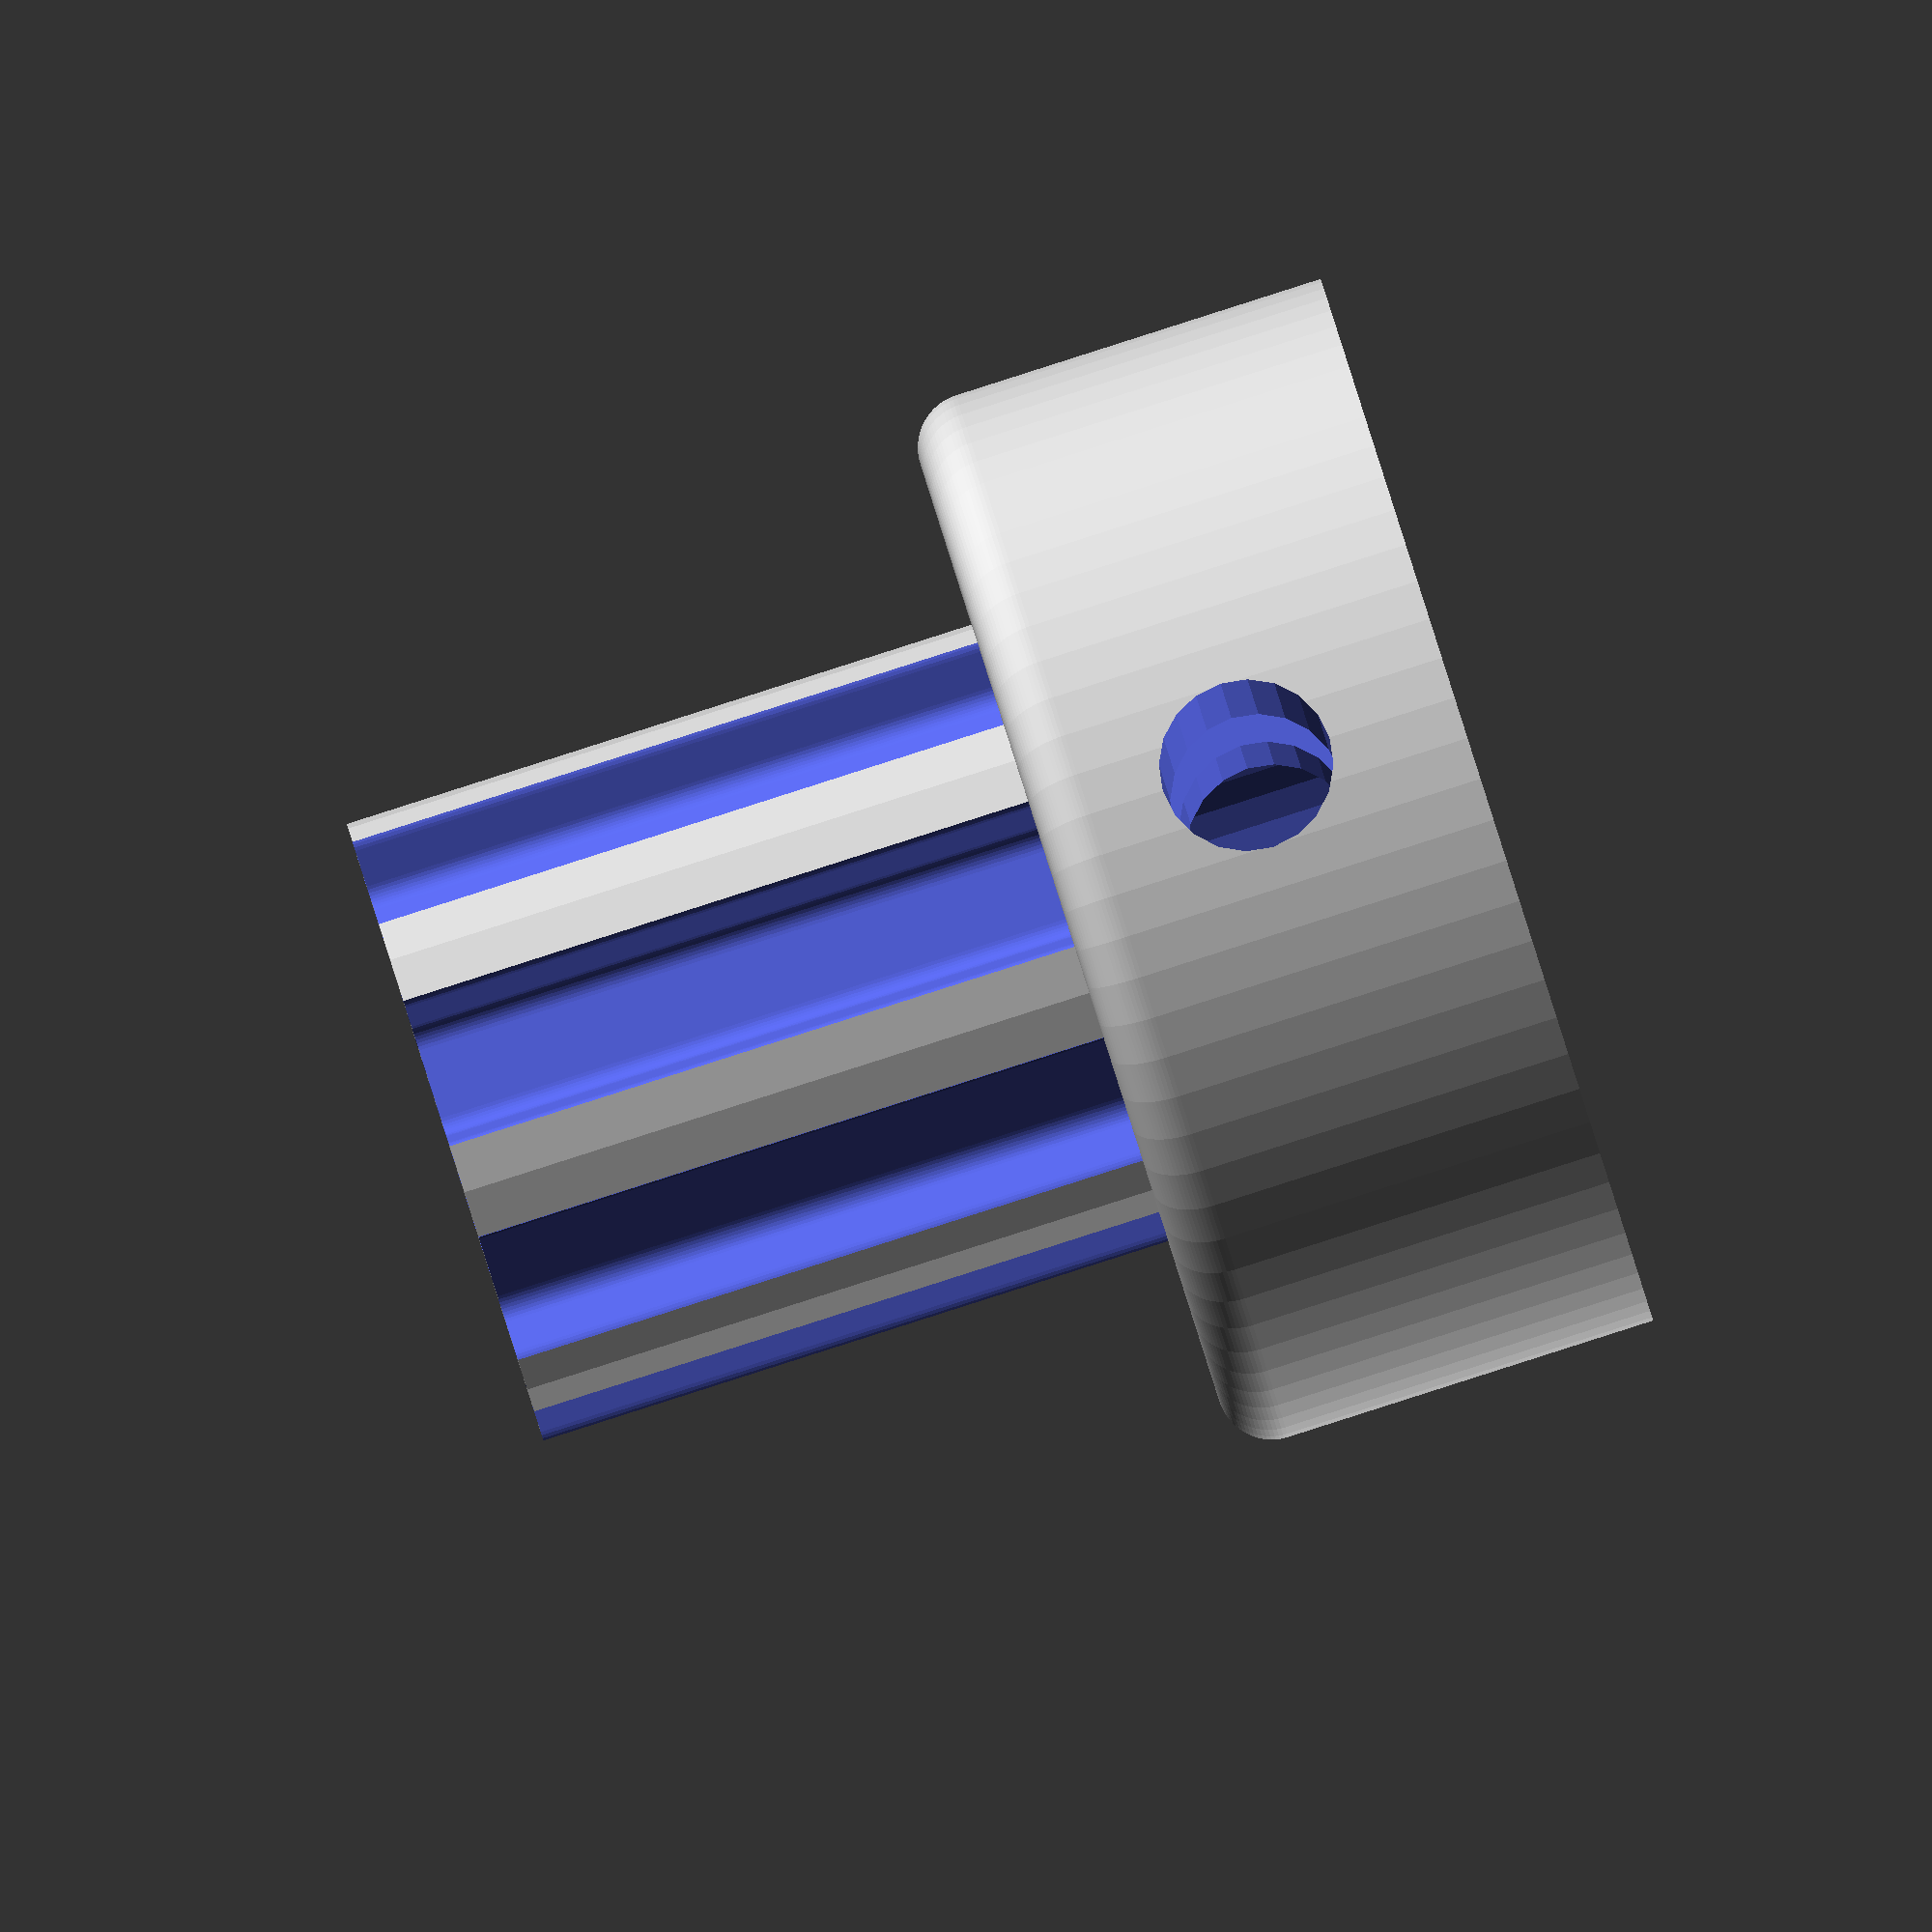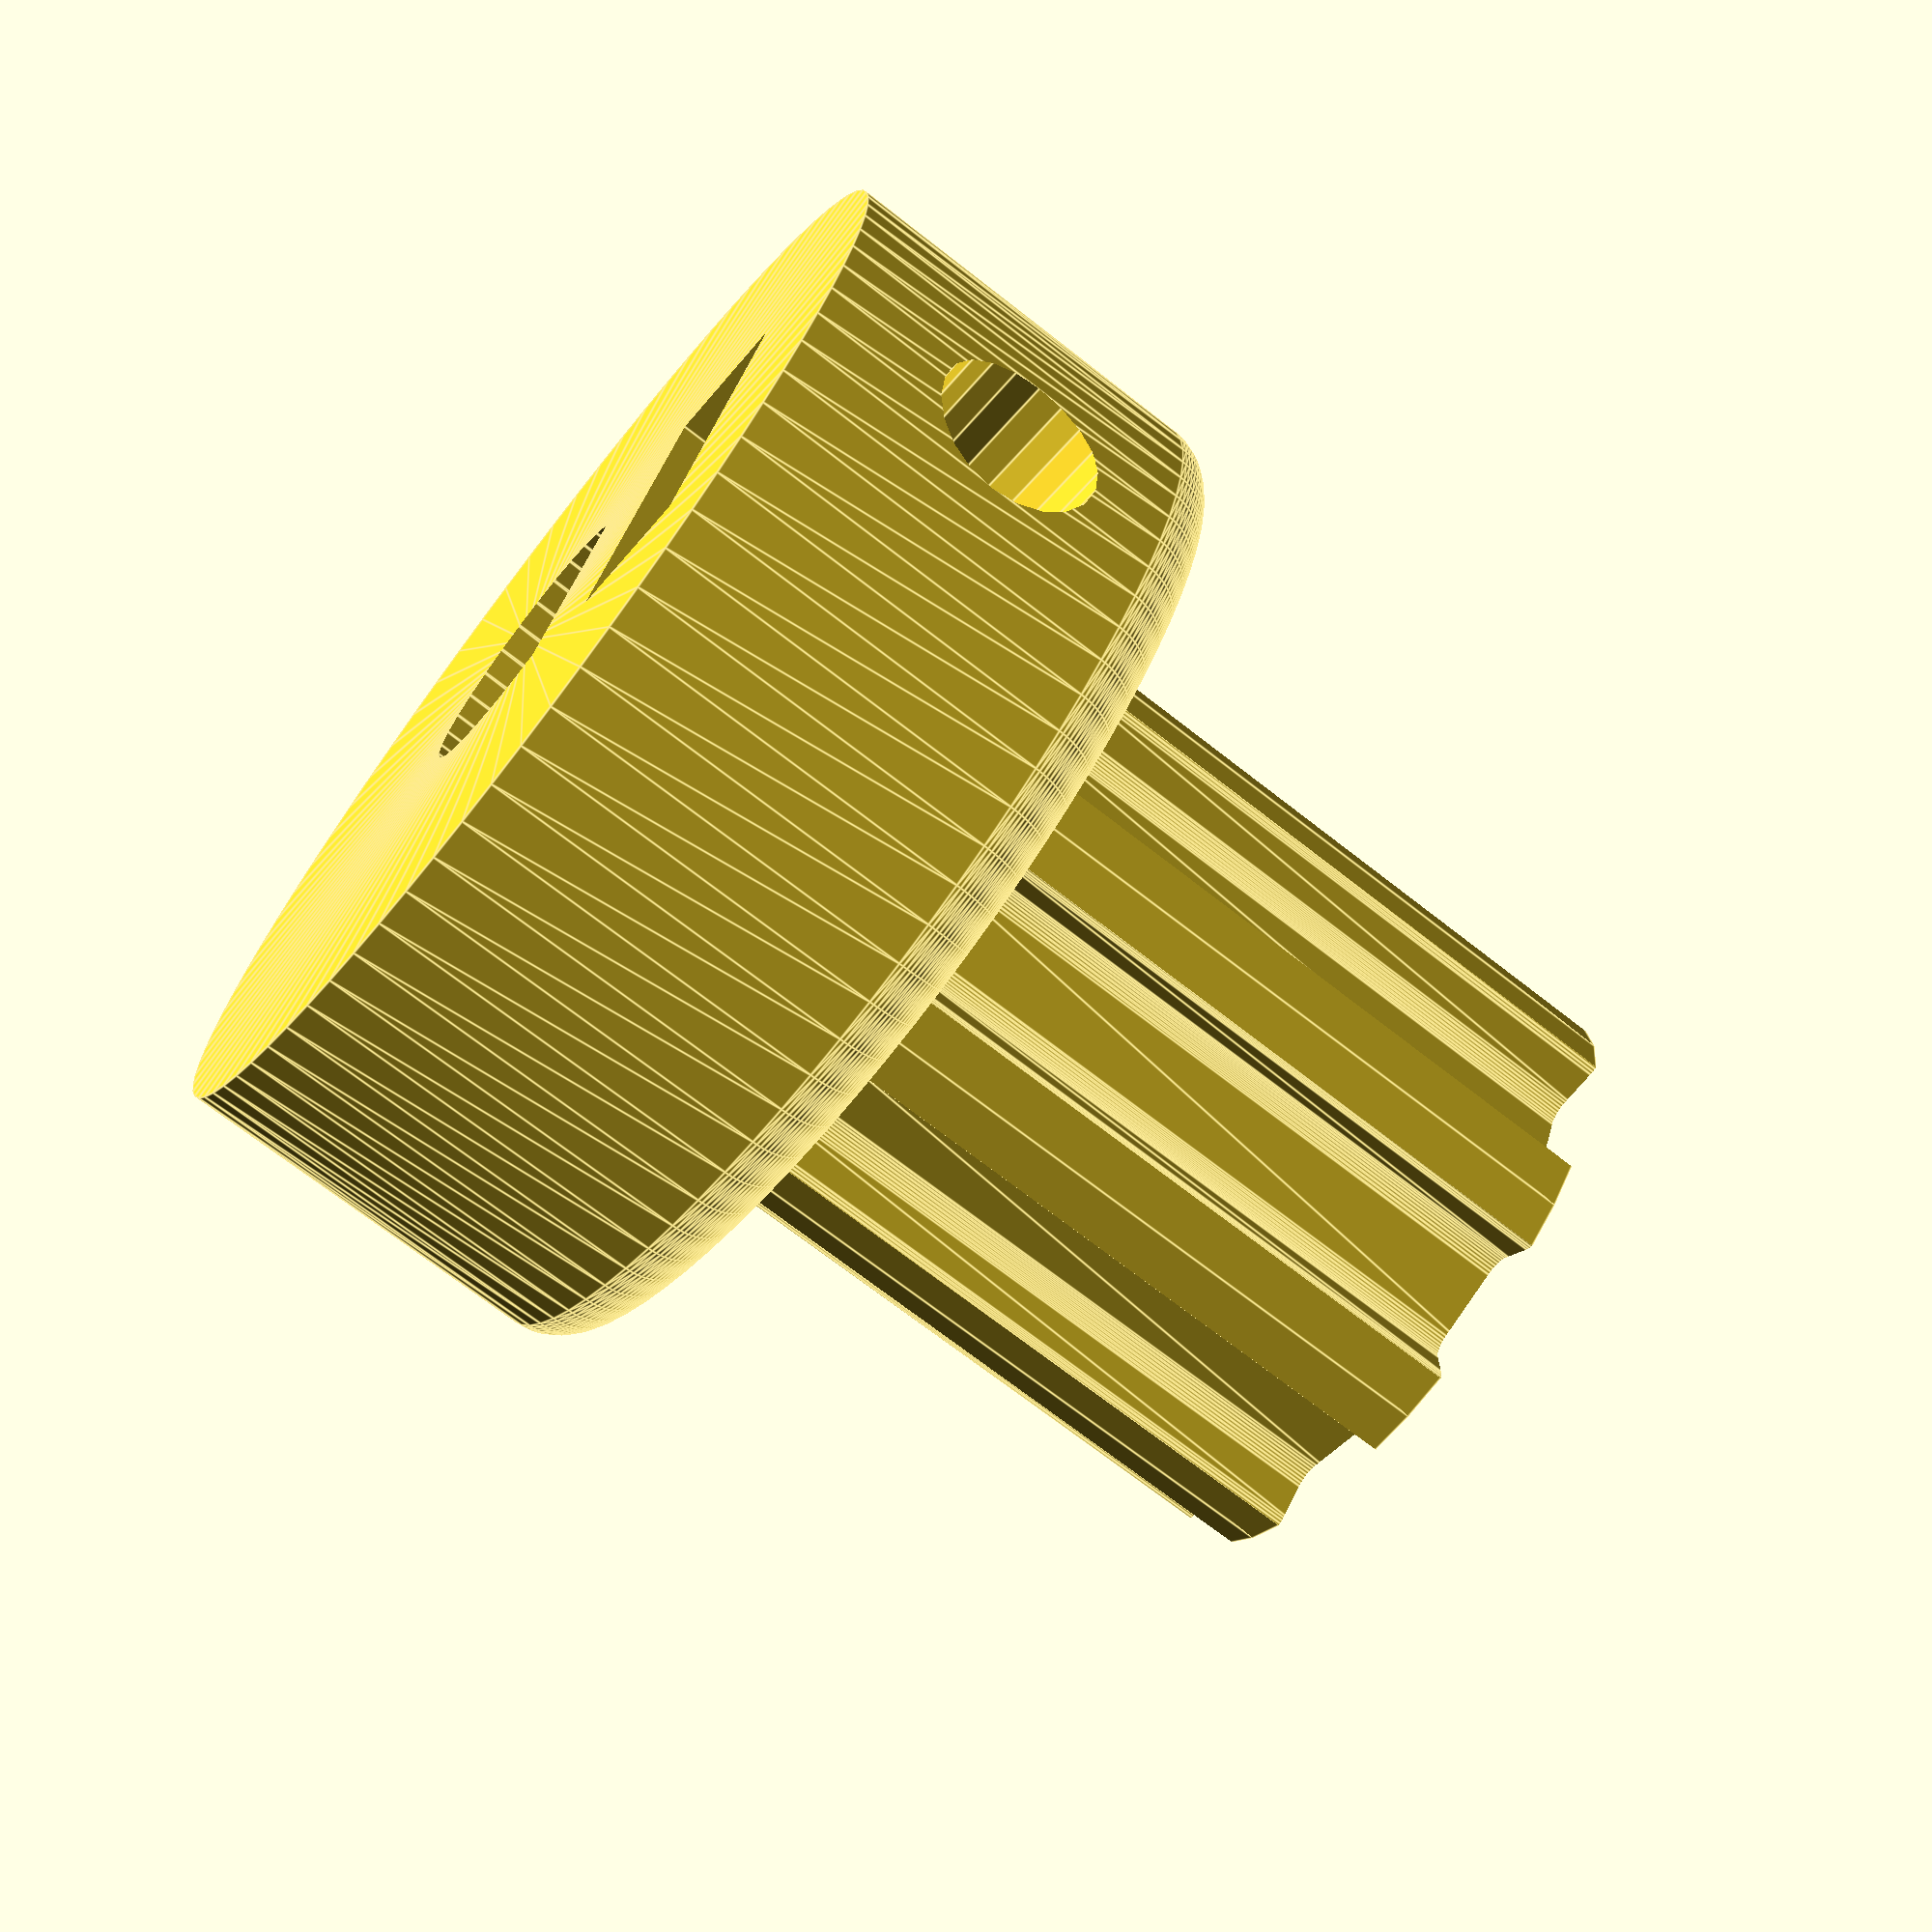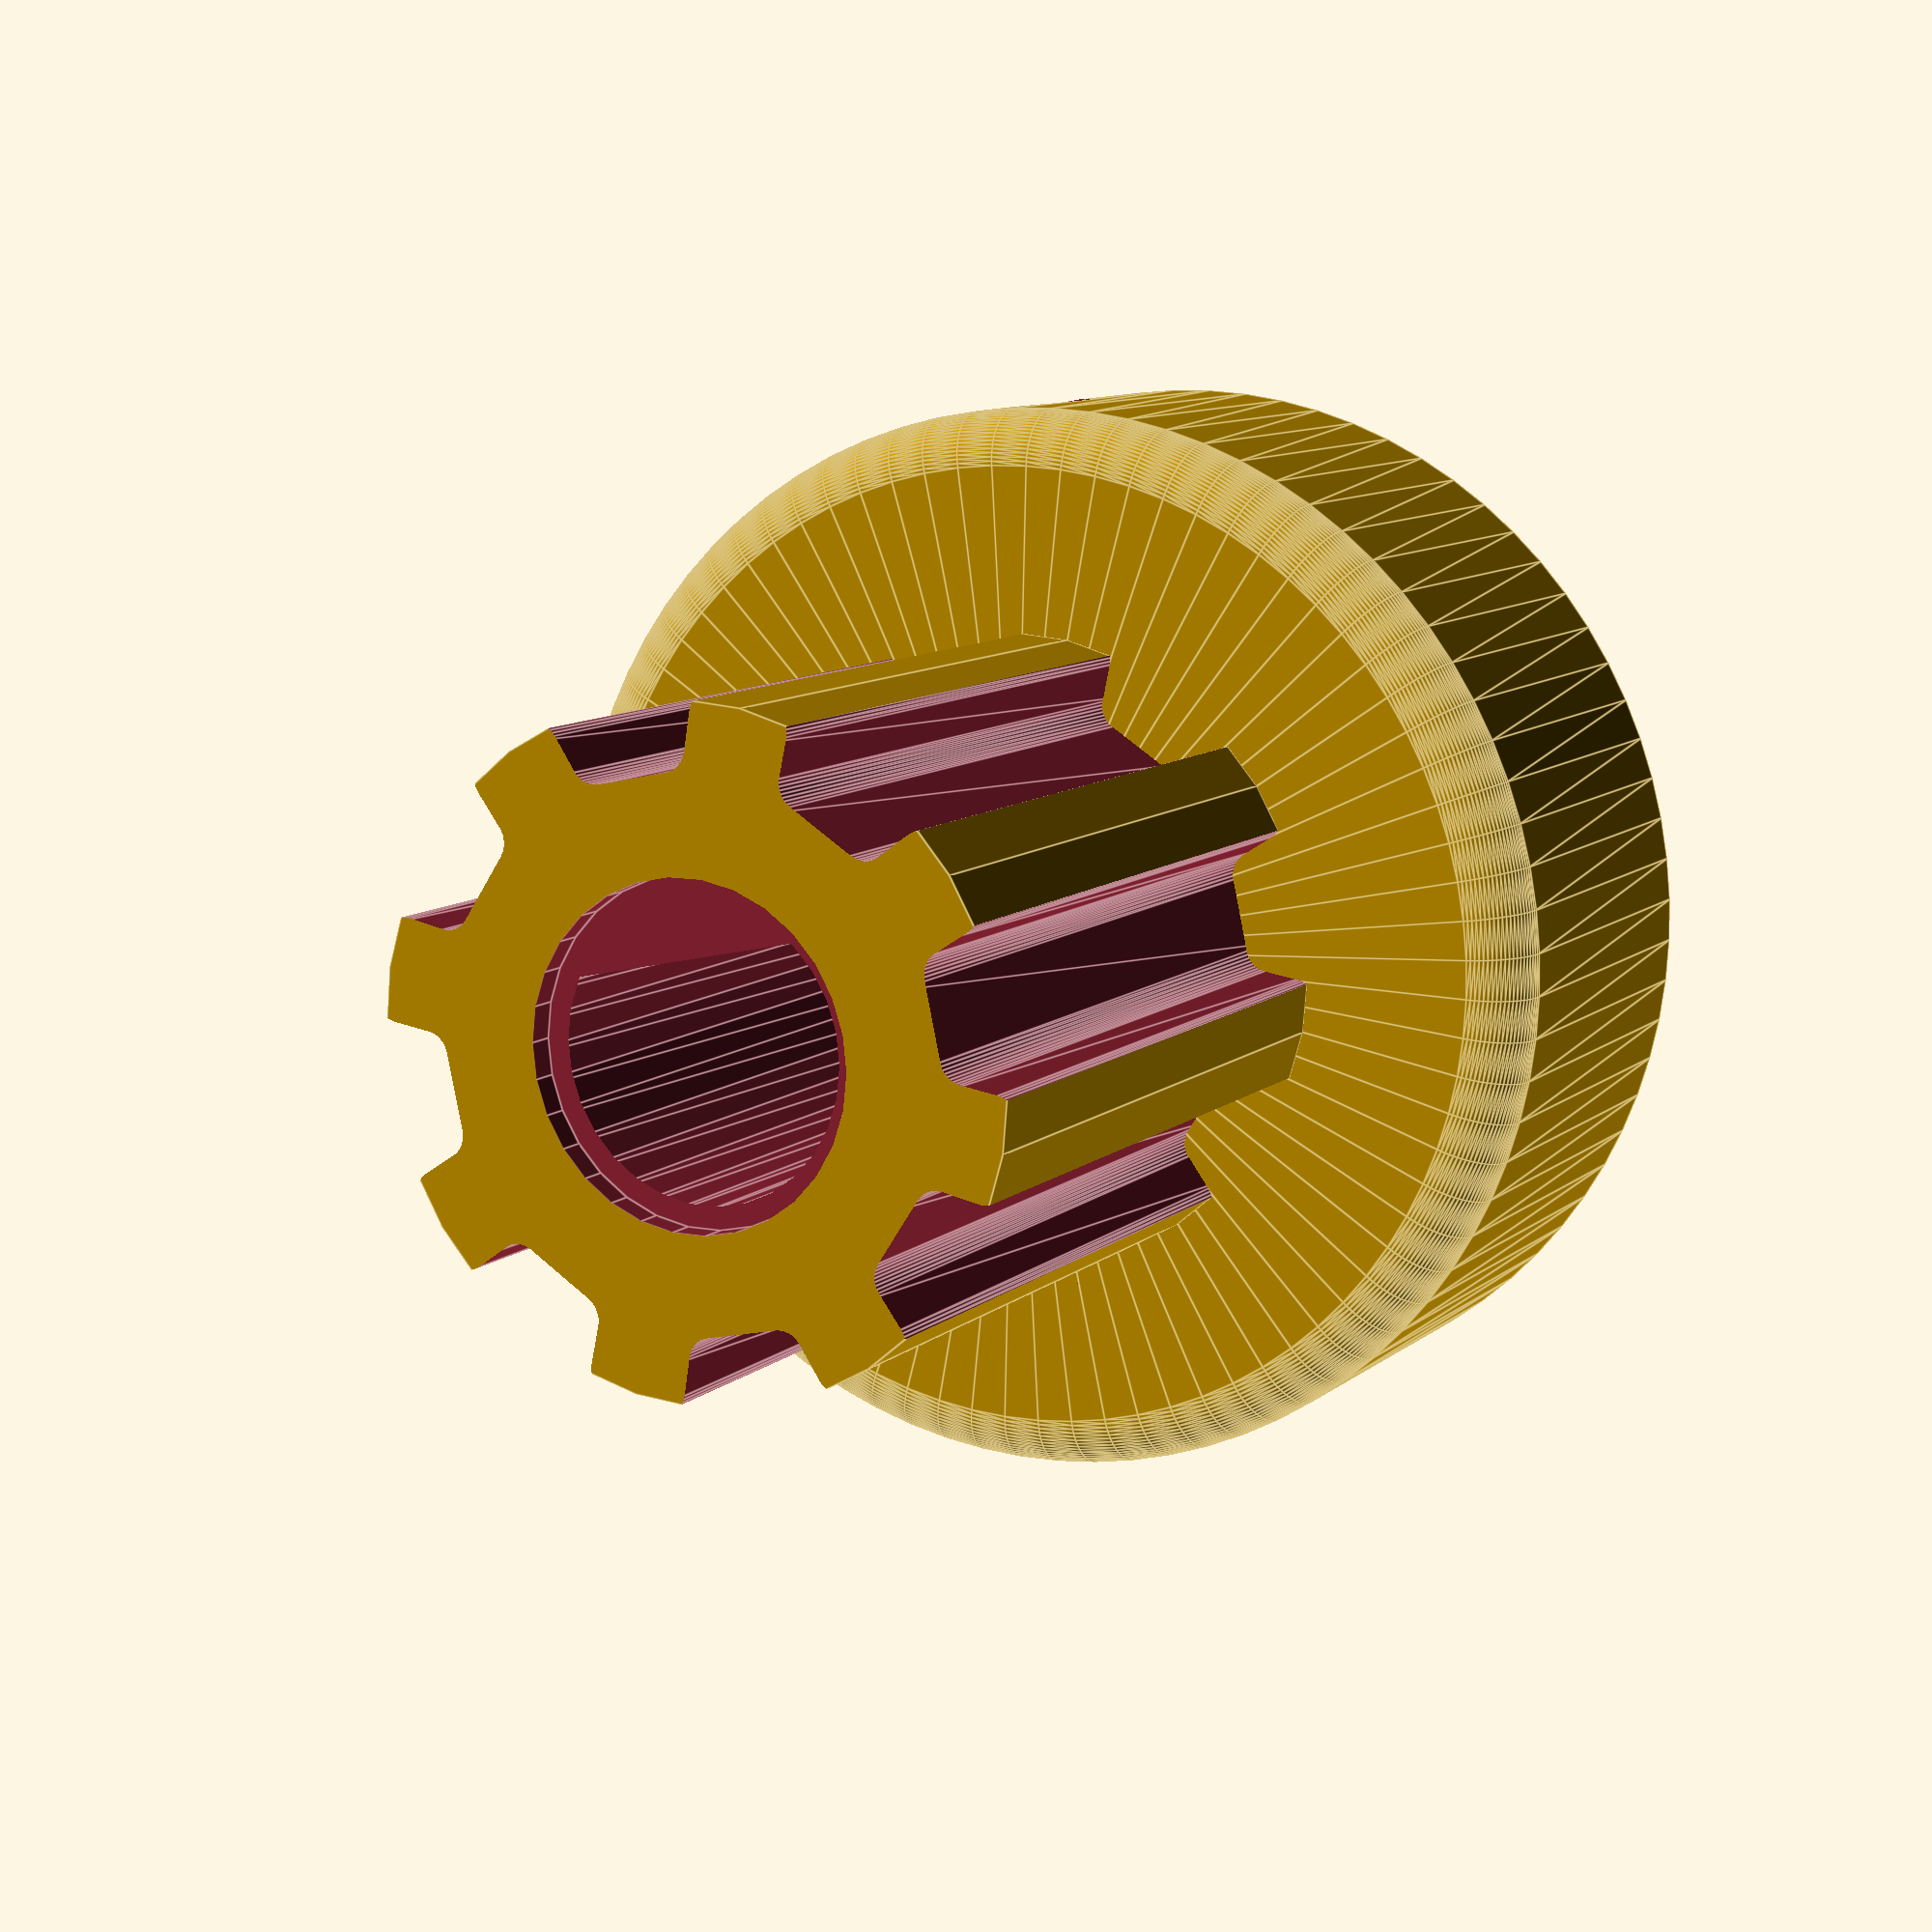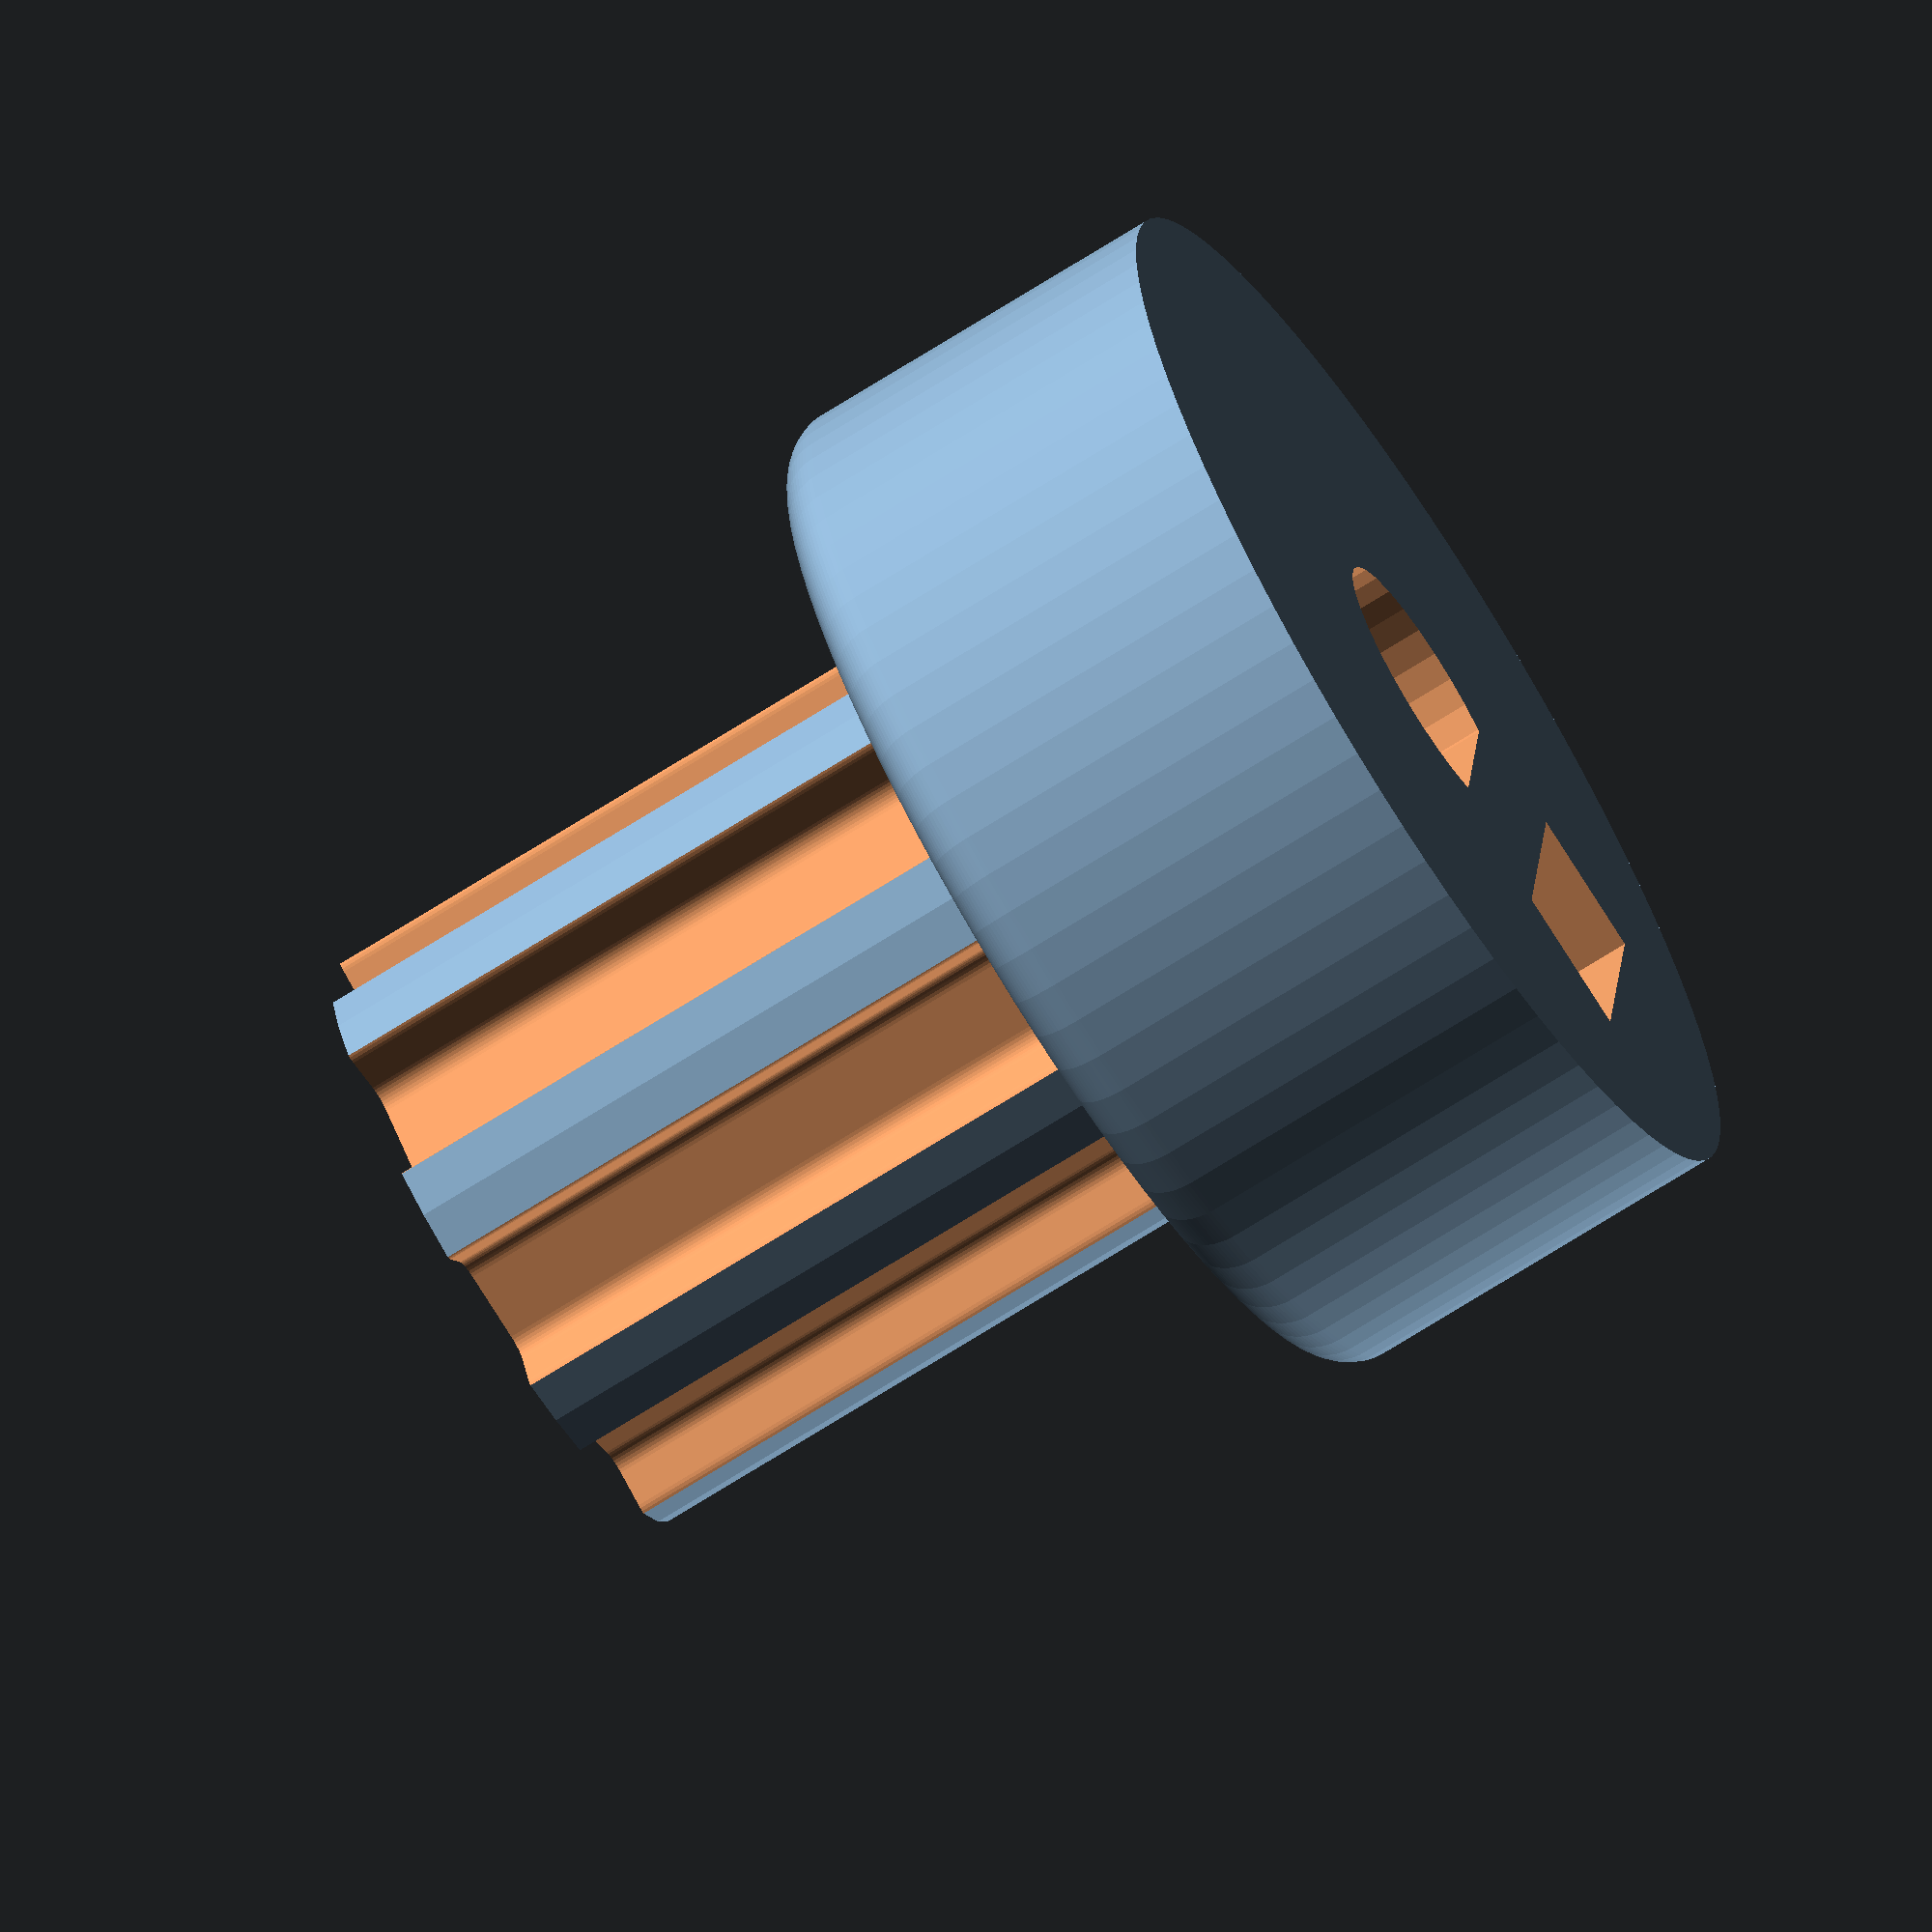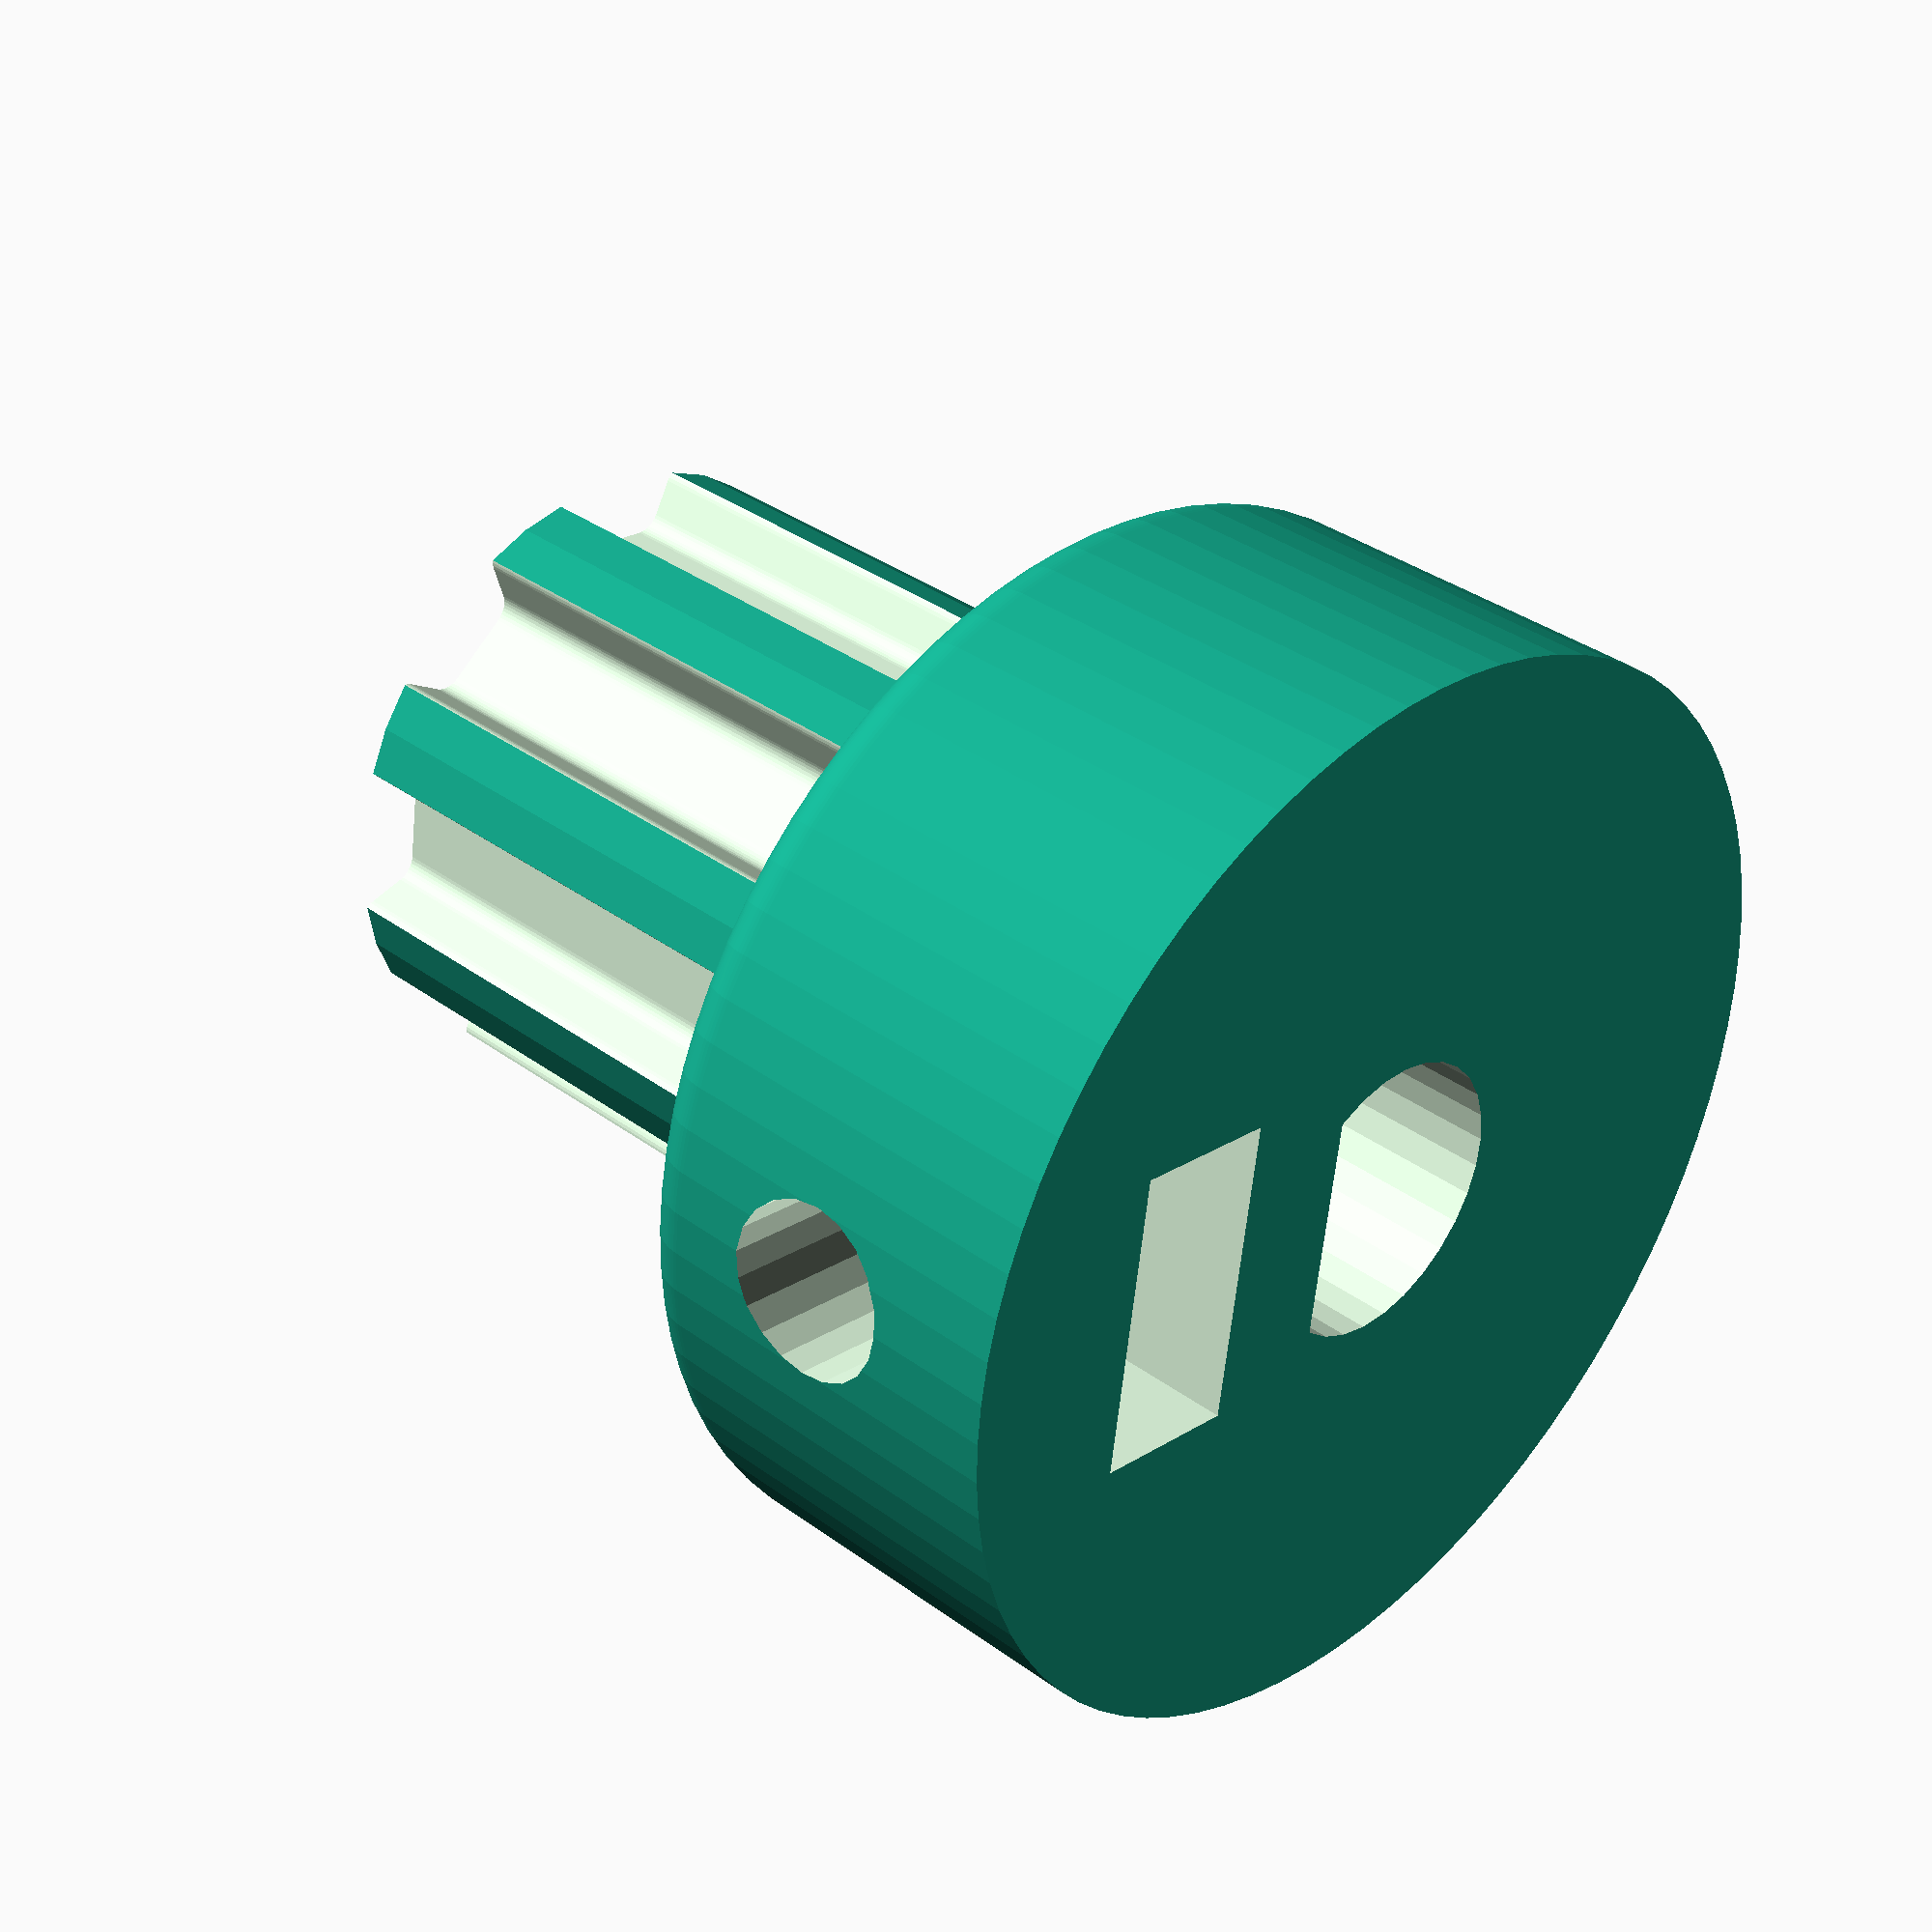
<openscad>
// Original code can be seen in `deps/toothed-pully-module-parametric`
// Includes credits for earlier versions of the code.

/* [Facets] */
$fn = 30;         // [3:200]



/* [Body] */

// Length of toothed part of Pully
Sprocket_H = 12;     // [3:.01:20]

// Shaft detent diameter
Upper_Detent_D = 6;  // [2:.01:25]

// Shaft detent height
Upper_Detent_H = .5; // [0:.01:2]

Base_Ena = true;     // Base Enable

// Pully base height, standard = 8. Set to same as Retnr_B_H if you want an Retnr_B but no Pully.
Base_H = 8;          // [3:.01:20]

// Base corner is rounded
Base_CrnrRnd = true;

// Pully base diameter
Base_D  = 20;        // [4:.01:30]
Base_R  = Base_D/2;




/* [Belt Retainers] */

// Top Belt Retainer
Retnr_T = false;

// Bottom belt Retainer
Retnr_B = false;

// Height of Top Belt Retainer
Retnr_T_H = 1.5;     // [1:.01:10]

// Height of Bottom Belt Retainer
Retnr_B_H = 1.5;     // [1:.01:10]



/* [Tooth] */

// Enable Teeth false diameter + T_Dia + Dshaft_D
T_Ena = true;

T_OD = 10;       // [1:.01:30]

// Tooth Profile
T_Prof_Idx = 5;   // [0:MXL,1:40DP,2:XL,3:H,4:T2.5,5:T5,6:T10,7:AT5,8:HTD_3mm,9:HTD_5mm,10:HTD_8mm,11:GT2_2mm,12:GT2_3mm,13:GT2_5mm]

// Number of T_Count, standard Mendel T5 belt = 8, gives Outside Diameter of 11.88mm
T_Count   = 8;    // [3:1000]



/* [Drive Shaft] */

// NEMA17 motor shaft exact diameter = 5
DShaft_D = 5.2;      // [0:.01:10]

// Half shaft fraction
DShaft_F = .2;       // [0:.01:.5]



/* [Grub Screw] */

Grub_nut_hex = true;    // false = square nut

// Number of Grub screws
Grub_Count = 1;         // [0:3]

// Starting Phase for Grub screws
Grub_Phase = 0;         // [0:180]

// Angle between Grub screws
Grub_Angle = 90;        // [0:180]

// Normal M3 hex nut exact width = 5.5
Grub_D = 3.2;           // [2:.01:10]

Grub_nut_flats = 5.7;   // [2:.01:10]

// Normal M3 hex nut exact depth = 2.4, nyloc = 4
Grub_nut_depth = 2.7;   // [2:.01:10]

// Distance between inner face of nut and shaft, can be negative.
Grub_Nut_R = 1.2;       // [1:.01:10]



// ********************************
// ** Scaling tooth for good fit **
// ********************************


/* [Tweaks] */

// To improve fit of belt to Pully, set the following constant. Decrease or increase by 0.1mm at a time. We are modelling the *BELT* tooth here, not the tooth on the Pully. Increasing the number will *decrease* the Pully tooth size. Increasing the tooth width will also scale proportionately the tooth depth, to maintain the shape of the tooth, and increase how far into the Pully the tooth is indented. Can be negative
Tooth_W_Extra = 0.2; //mm

// If you need more tooth depth than this provides, adjust the following constant. However, this will cause the shape of the tooth to change.
Tooth_D_Extra = 0; //mm



//--------------------
// Tooth T_Profiles
//
T_Profiles = [
// MXL() =
[[-0.660,-0.5], [-0.660,0],    [-0.622,0.006],
 [-0.588,0.023],[-0.560,0.049],[-0.541,0.084],
 [-0.417,0.424],[-0.398,0.459],[-0.371,0.485],
 [-0.336,0.502],[-0.298,0.508]],

// 40DP() =
[[-0.613,-0.5], [-0.613,0],    [-0.575,0.010],
 [-0.546,0.038],[-0.356,0.368],[-0.328,0.405],
 [-0.291,0.433],[-0.249,0.451],[-0.202,0.457]],

// XL() =
[[-1.525,-1],   [-1.525,0],    [-1.418,0.015],
 [-1.321,0.06], [-1.24,0.129], [-1.180,0.220],
 [-0.793,1.050],[-0.734,1.141],[-0.653,1.210],
 [-0.555,1.255],[-0.448,1.270]],

// H() =
[[-2.68,-1],[-2.68,0],[-2.601,0.006],
 [-2.525,0.024],[-2.454,0.053],[-2.388,0.092],
 [-2.329,0.140],[-2.278,0.197],[-2.235,0.262],
 [-2.202,0.334],[-1.752,1.571],[-1.72,1.643],
 [-1.677,1.708],[-1.625,1.765],[-1.566,1.813],
 [-1.501,1.852],[-1.429,1.881],[-1.354,1.899],
 [-1.275,1.905]],

// T2_5() =
[[-0.839,-0.5],[-0.839,0],[-0.770,0.022],
 [-0.726,0.079],[-0.529,0.621],[-0.485,0.678],
 [-0.416,0.7]],

// T5() =
[[-1.632,-0.5],[-1.632126,0],[-1.568549,0.004939],
 [-1.508,0.019],[-1.450023,0.042686],[-1.396912,0.074224],
 [-1.349,0.113],[-1.307581,0.159508],[-1.273186,0.211991],
 [-1.247,0.270],[-1.009802,0.920362],[-0.983414,0.978433],
 [-0.949,1.031],[-0.907524,1.076798],[-0.859829,1.115847],
 [-0.807,1.147],[-0.749402,1.170562],[-0.688471,1.184956],
 [-0.6251,1.19]],

// 10() =
[[-3.06511,-1],[-3.06511,0],[-2.971998,0.007239],
 [-2.882718,0.028344],[-2.79859,0.062396],[-2.720931,0.108479],
 [-2.651061,0.165675],[-2.590298,0.233065],[-2.539962,0.309732],
 [-2.501371,0.394759],[-1.879071,2.105025],[-1.840363,2.190052],
 [-1.789939,2.266719],[-1.729114,2.334109],[-1.659202,2.391304],
 [-1.581518,2.437387],[-1.497376,2.47144],[-1.408092,2.492545],
 [-1.314979,2.499784]],

// AT5() =
[[-2.134,-0.75],[-2.134,0],    [-2.058,0.005],
 [-1.985,0.022], [-1.915,0.048],[-1.85,0.083],
 [-1.79,0.127],  [-1.737,0.179],[-1.691,0.239],
 [-1.654,0.306], [-1.349,0.959],[-1.287,1.055],
 [-1.202,1.127], [-1.1,1.174],  [-0.987,1.19]],

// HTD_3mm() =
[[-1.135062,-0.5],[-1.135062,0],[-1.048323,0.015484],
 [-0.974284,0.058517],[-0.919162,0.123974],[-0.889176,0.206728],
 [-0.81721,0.579614],[-0.800806,0.653232],[-0.778384,0.72416],
 [-0.750244,0.792137],[-0.716685,0.856903],[-0.678005,0.918199],
 [-0.634505,0.975764],[-0.586483,1.029338],[-0.534238,1.078662],
 [-0.47807,1.123476],[-0.418278,1.16352],[-0.355162,1.198533],
 [-0.289019,1.228257],[-0.22015,1.25243],[-0.148854,1.270793],
 [-0.07543,1.283087],[0,1.28905]],

// HTD_5mm() =
[[-1.89036,-0.75],[-1.89036,0],[-1.741168,0.02669],
 [-1.61387,0.100806],[-1.518984,0.21342],[-1.467026,0.3556],
 [-1.427162,0.960967],[-1.398568,1.089602],[-1.359437,1.213531],
 [-1.310296,1.332296],[-1.251672,1.445441],[-1.184092,1.552509],
 [-1.108081,1.653042],[-1.024167,1.746585],[-0.932877,1.832681],
 [-0.834736,1.910872],[-0.730271,1.980701],[-0.62001,2.041713],
 [-0.504478,2.09345],[-0.384202,2.135455],[-0.259708,2.167271],
 [-0.131524,2.188443],[-0.000176,2.198511]],

// HTD_8mm() =
[[-3.301,-1],  [-3.301,0],    [-3.166,0.012],
 [-3.038,0.047],[-2.92,0.103], [-2.813,0.178],
 [-2.721,0.27], [-2.645,0.377],[-2.589,0.497],
 [-2.553,0.628],[-2.461,1.470],[-2.411,1.692],
 [-2.344,1.906],[-2.259,2.111],[-2.158,2.306],
 [-2.042,2.490],[-1.910,2.664],[-1.766,2.825],
 [-1.608,2.974],[-1.439,3.109],[-1.259,3.23],
 [-1.069,3.335],[-0.87,3.424], [-0.662,3.497],
 [-0.448,3.552],[-0.227,3.589],[0,3.607]],

// GT2_2mm() =
[[0.747,-0.5], [0.747,0],[0.648,0.037],
 [0.598,0.131], [0.579,0.238],[0.547,0.343],
 [0.505,0.444], [0.452,0.54],[0.358,0.637],
 [0.248,0.707], [0.127,0.75],
 [0,0.764]],

// GT2_3mm() =
[[-1.155,-0.5], [-1.155,0],     [-1.065,0.016],
 [-0.989,0.062], [-0.933,0.131], [-0.904,0.218],
 [-0.864,0.408], [-0.800,0.591], [-0.714,0.765],
 [-0.605,0.927], [-0.47,1.033],  [-0.321,1.108],
 [-0.163,1.153],
 [0,1.169]],

// GT2_5mm() =
[[-1.976,-0.75],[-1.976,0],[-1.798,0.032],
 [-1.647,0.121],[-1.535,0.256],[-1.474,0.427],
 [-1.447,0.571],[-1.412,0.713],[-1.369,0.852],
 [-1.319,0.989],[-1.261,1.123],[-1.196,1.254],
 [-1.123,1.381],[-1.044,1.504],[-0.935,1.612],
 [-0.818,1.706],[-0.693,1.786],[-0.562,1.852],
 [-0.426,1.903],[-0.286,1.939],[-0.144,1.961],
 [0,1.969]]

];




// calculated constants

Grub_nut_points = (Grub_nut_flats/cos(30)); // This is needed for the nut trap

// The following calls the Pully creation part,
// and passes the Pully diameter and tooth width to that module

xx=[
   [".08in MXL",.02*25.4,.052*25.4,OD_(p=2.032,u=.01*25.4)],

   ["40 D.P.",0.457,1.226,OD_(p=2.07264,u=0.1778)],

   ["1/5in XL",1.27,3.051,OD_(p=5.08,u=.01*25.4)],

   ["3/8 L",1.905,5.359,OD_(p=9.525,u=0.381)],

   ["T2.5", 0.7,1.678,TSCF_(0.7467,0.796,1.026)],
   ["T5",1.19,3.264,TSCF_(0.6523,1.591,1.064)],
   ["T10",2.5,6.130,OD_(p=10,u=1)],

   ["AT5",1.19,4.268,TSCF_(0.6523,1.591,1.064)],

// High Torque Drive

   ["HTD 3mm",1.289,2.270,OD_(p=3,u=.015*25.4)],
   ["HTD 5mm",2.199,3.781,OD_(p=5,u=.0225*25.4)],
   ["HTD 8mm",3.607,6.603,OD_(p=8,u=.027*25.4)],

// PolyChain GT

   ["GT2 2mm",0.764,1.494,OD_(p=2,u=.01*25.4)],
   ["GT2 3mm",1.169,2.310,OD_(p=3,u=.015*25.4)],
   ["GT2 5mm",1.969,3.952,OD_(p=5,u=.0225*25.4)]
];


 V=xx[T_Prof_Idx];
 Pully (Name=V[0],Tooth_D=V[1],Tooth_W=V[2],Pully_OD=V[3]);


//------------------------------
// Tooth Spacing from Curve Fit
//
function TSCF_(b,c,d) = let(P=T_Count^d) T_Count * c * P / (b + P);


//------------------
// Outside Diameter
//
// Call with
// p = Belt Tooth spacing (Pitch)
// u = Pitch_Line_Offset = "Distance from pitch line to Belt Tooth bottom U"
//
// pd = Pully Diameter = p*n/pi
// od = pd - 2 * u
//
function OD_(p,u) = T_Count*p/PI - 2*u;


//---------------------
// x-Mirror Point Set
//
function MirrorPS(PS) = let(t=(PS[len(PS)-1].x == 0)? 2: 1) concat(PS,[for(i=[len(PS)-t:-1:0]) [-PS[i].x,PS[i].y]]);



//---------------------
// Generate the Pully
//
module Pully(Name, Tooth_D, Tooth_W, Pully_OD) {

   Pully_OD = (T_Ena)? Pully_OD: T_OD+DShaft_D;

   echo (" ");
   echo ("===============");
   echo (str("Belt type = ",Name));
   echo (str("Tooth Count = ",T_Count));
   echo (str("Pully Outside Diameter = ",Pully_OD,"mm"));
   echo ("===============");
   echo (" ");

   Tooth_distance_from_centre = .5 * sqrt( Pully_OD^2 - Tooth_W+Tooth_W_Extra^2 );

   Tooth_Scale = [1+Tooth_W_Extra/Tooth_W, 1+Tooth_D_Extra/Tooth_D];

   Pully_OR = Pully_OD/2;


   difference() {

      Main_Body();

      Drive_Shaft();
      if (Base_Ena) Grubs();
      Top_Detent();
   }


   //---------------------------------------------
   // Generate Captive nut and grub screw holes
   //
   module Grubs() {
      if (Grub_Count > 0)
      if ( Base_H < Grub_nut_flats ) {
         echo ("CAN'T DRAW CAPTIVE NUTS, HEIGHT LESS THAN NUT DIAMETER!!!");
      } else {
         if ( (Base_D - DShaft_D)/2 < Grub_nut_depth + 3 ) {
            echo ("CAN'T DRAW CAPTIVE NUTS, DIAMETER TOO SMALL FOR NUT DEPTH!!!");
         } else {

            translate([0,0,Base_H/2])

            for(j=[0:Grub_Count-1])
               rotate(j*Grub_Angle+Grub_Phase)
               Grub_Cavity();
         }
      }
    }



   module Grub_Cavity() {

      rotate([90,0])

      translate([0,0,(DShaft_D+Grub_nut_depth)/2+Grub_Nut_R]) {

         // Grub Nut Pocket
         translate([0,-Base_H/4-0.5])
         cube([Grub_nut_flats,Base_H/2+1,Grub_nut_depth],center=true);

         // Grub Nut
         translate([0,0.25])
         rotate(90)
         if (Grub_nut_hex) {
            cylinder(d=Grub_nut_points,h=Grub_nut_depth,center=true,$fn=6);
         } else {
            cube([Grub_nut_flats,Grub_nut_flats,Grub_nut_depth],center=true);
         }
      }

      // Grub screw hole
      rotate([90,90,0])
      cylinder(d=Grub_D,h=Base_R+1,$fn=20);

   }



   //------------------
   // Drive Shaft Hole
   //
   module Drive_Shaft() {
      translate([0,0,-1])
      linear_extrude(Base_H + Sprocket_H + Retnr_T_H + Retnr_B_H+2)
      intersection() {
         circle(d=DShaft_D);
         rotate(Grub_Phase)
         translate([0,DShaft_D*DShaft_F])
         square(DShaft_D,center=true);
      }
   }



   module Top_Detent() {
      dz = ( Retnr_B )? Retnr_B_H: 0;
      dzz = ( Retnr_T )? Retnr_T_H: 0;

      translate([0,0,Base_H+Sprocket_H-Upper_Detent_H+dz+dzz])
      cylinder(d=Upper_Detent_D,h=Upper_Detent_H+.01);
   }




   module Main_Body() {
      if (Base_Ena) Base();
      Sprocket();
      Retainers();
   }



   //----------------------------
   // Base
   //
   module Base() {

      rotate_extrude($fn=Base_D*4) 
      if (Pully_OR >= (Base_R-1)) {
         polygon([[0,0],[Base_R,0],[Base_R,Base_H],[0,Base_H]]);
      } else {
         polygon([[0,0],[Base_R,0],[Base_R,Base_H-1],[Base_R-1,Base_H],[0,Base_H]]);

          if (Base_CrnrRnd)
             translate([Base_R-1,Base_H-1])
             circle(1);
         
      }
   }



   //------------------------------------------
   // Generate Belt Retainers Top and Bottom
   //
   module Retainers() {
      dz = ( Retnr_B )? Retnr_B_H: 0;

      if ( Retnr_T ) {
         translate ([0,0, Base_H + Sprocket_H +dz-.01])
         rotate_extrude()
         polygon([[0,0],[Pully_OR,0],
                  [Pully_OR + Retnr_T_H , Retnr_T_H],
                  [0 , Retnr_T_H],[0,0]]);
      }

      if ( Retnr_B ) {
         translate ([0,0, Base_H - Retnr_B_H +dz])
         rotate_extrude()
         polygon([[0,0],[Pully_OR + Retnr_B_H,0],
                  [Pully_OR , Retnr_B_H],[0 , Retnr_B_H],[0,0]]);
      }
   }


   //---------------------------
   // Generate Toothed Cylinder
   //
   module Sprocket() {
      dz = ( Retnr_B )? Retnr_B_H: 0;

      translate([0,0,Base_H+dz-.01])
      difference() {
         rotate (90/T_Count)
         cylinder(d=Pully_OD,h=Sprocket_H, $fn=T_Count*4);
         
         if (T_Ena)
         translate([0,0,-1])
         linear_extrude(height=Sprocket_H+2,convexity=5)
         for(i=[0:T_Count-1]) {
            rotate(i*(360/T_Count))
            translate([0,-Tooth_distance_from_centre])
            scale(Tooth_Scale)
            polygon(MirrorPS(T_Profiles[T_Prof_Idx]));
         }
      }
   }

}



</openscad>
<views>
elev=90.1 azim=348.8 roll=107.7 proj=o view=wireframe
elev=70.6 azim=66.0 roll=231.9 proj=p view=edges
elev=170.2 azim=347.8 roll=152.6 proj=p view=edges
elev=71.3 azim=85.0 roll=122.3 proj=o view=wireframe
elev=145.0 azim=81.9 roll=45.7 proj=p view=solid
</views>
